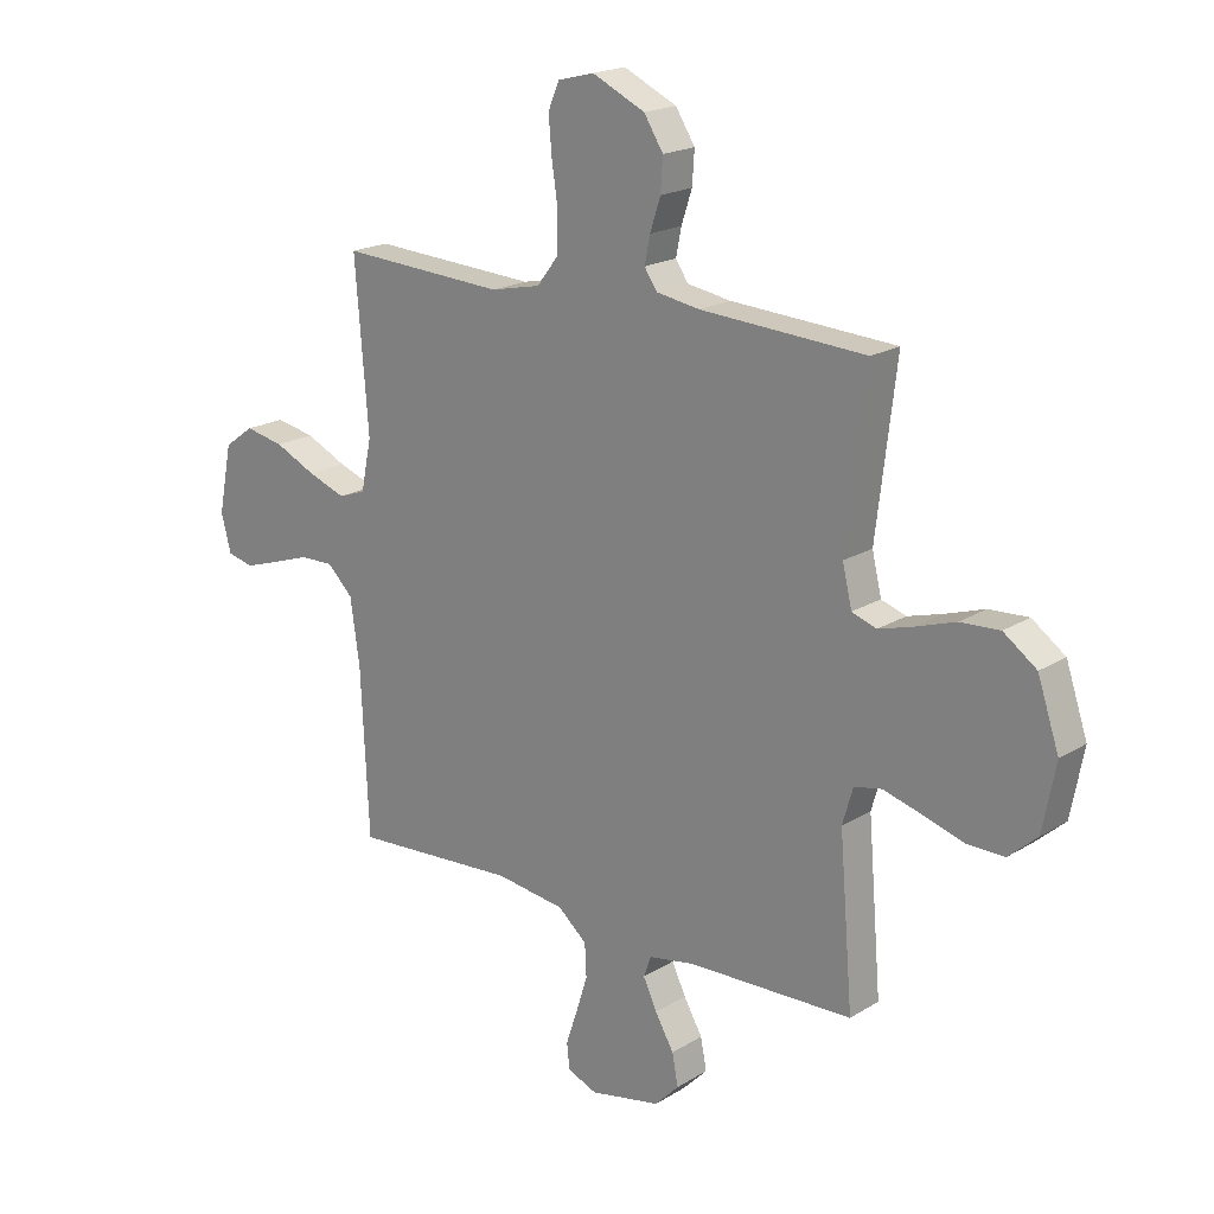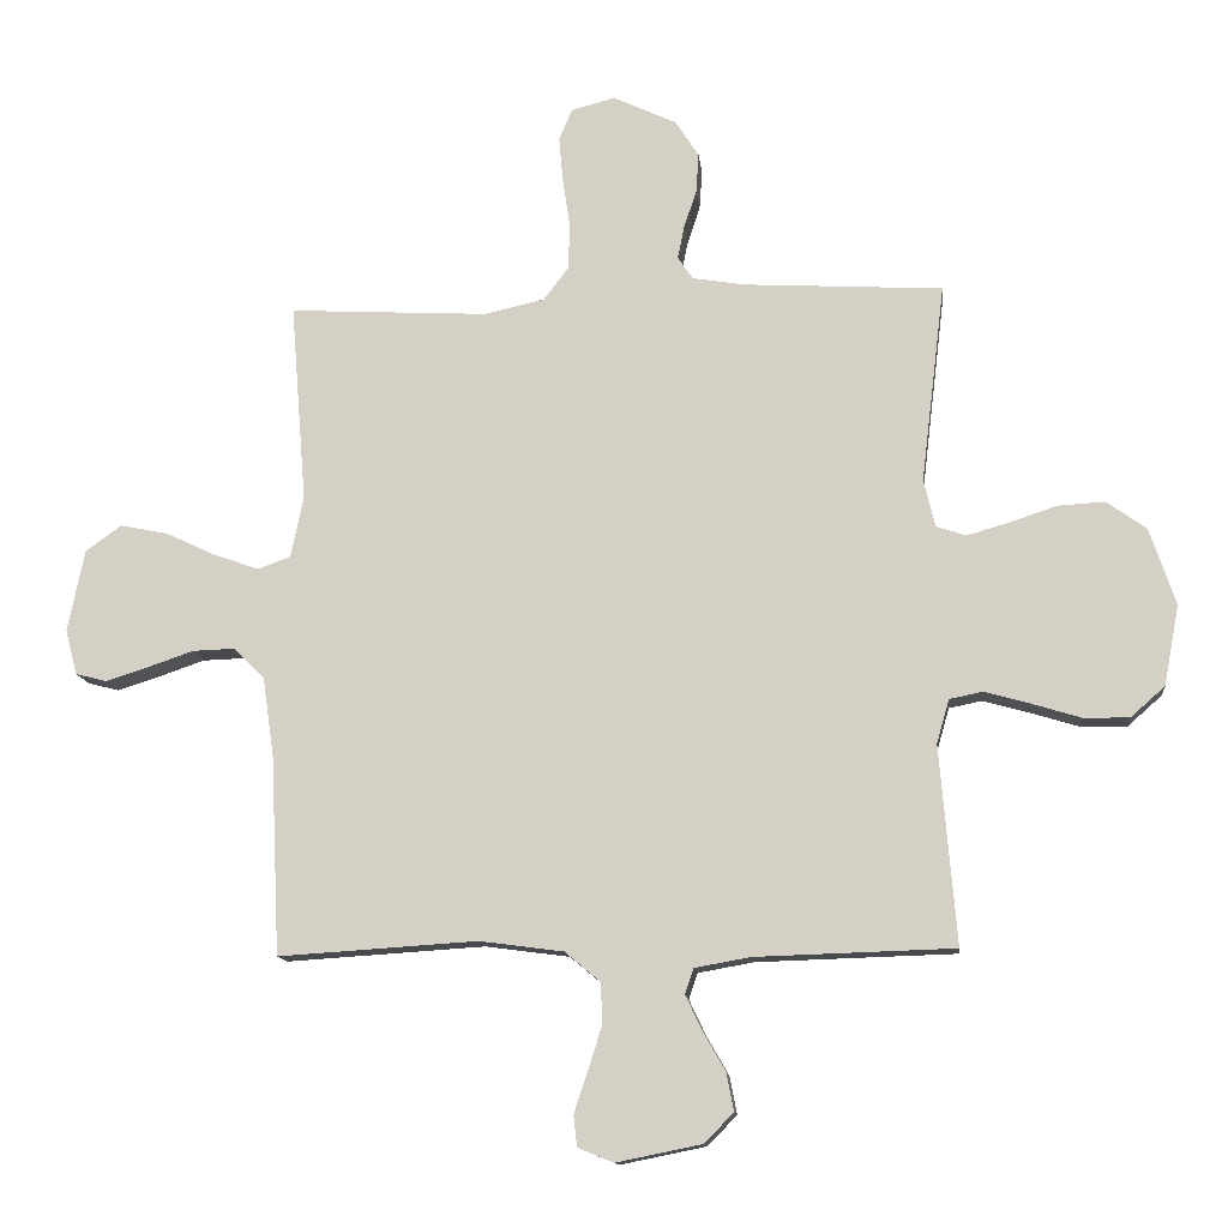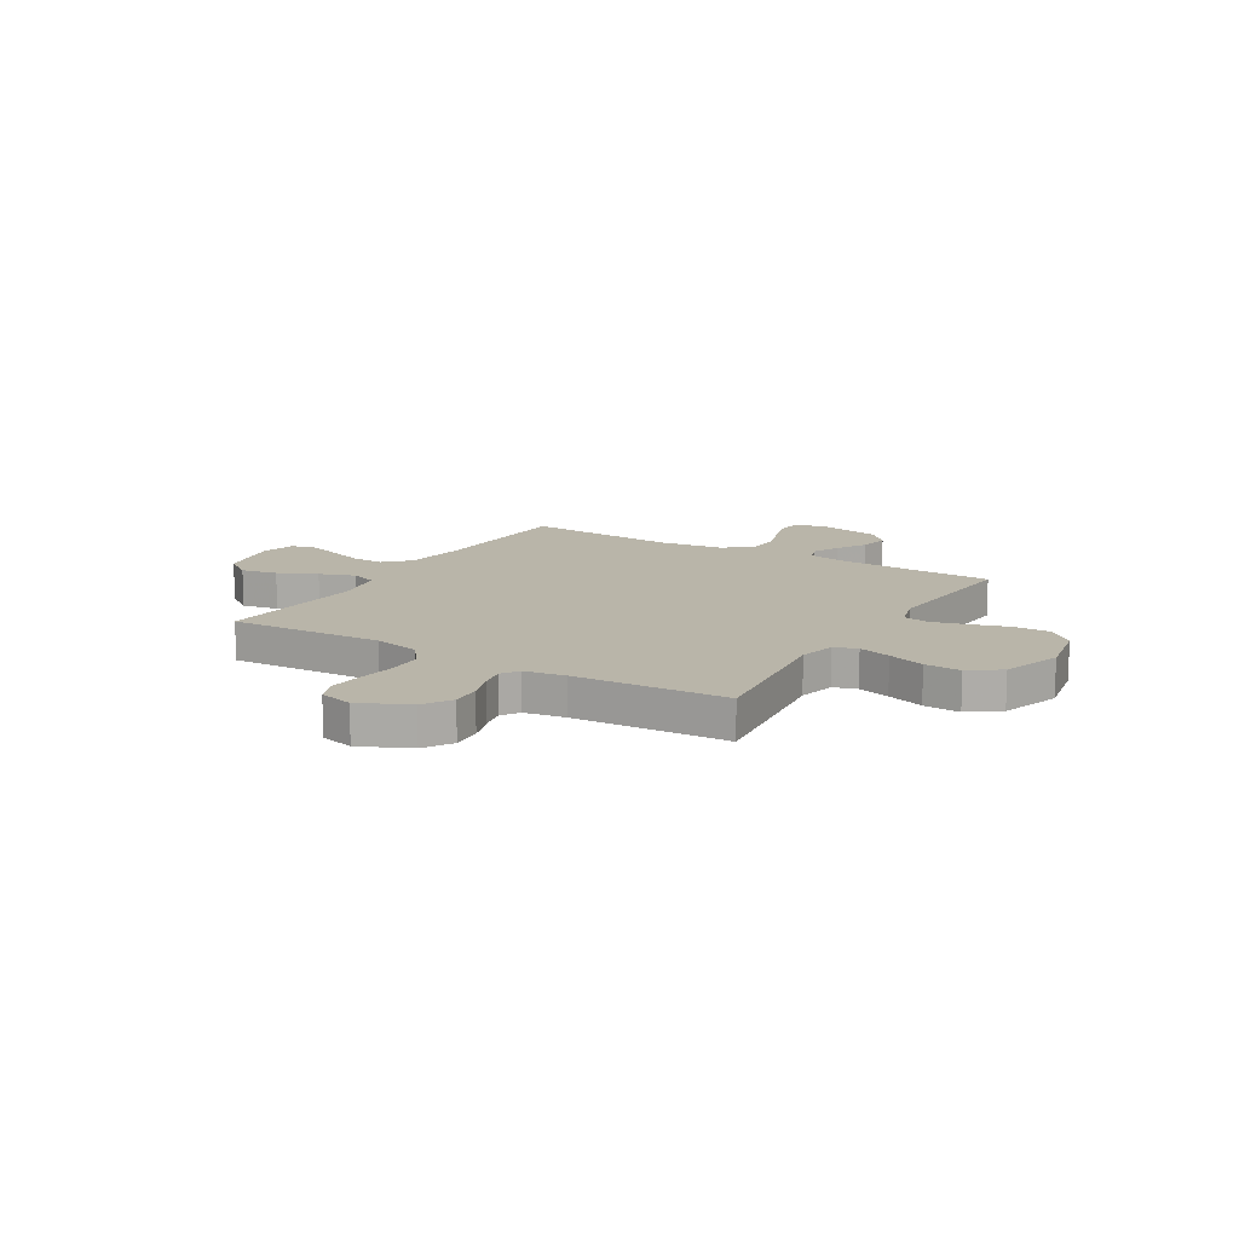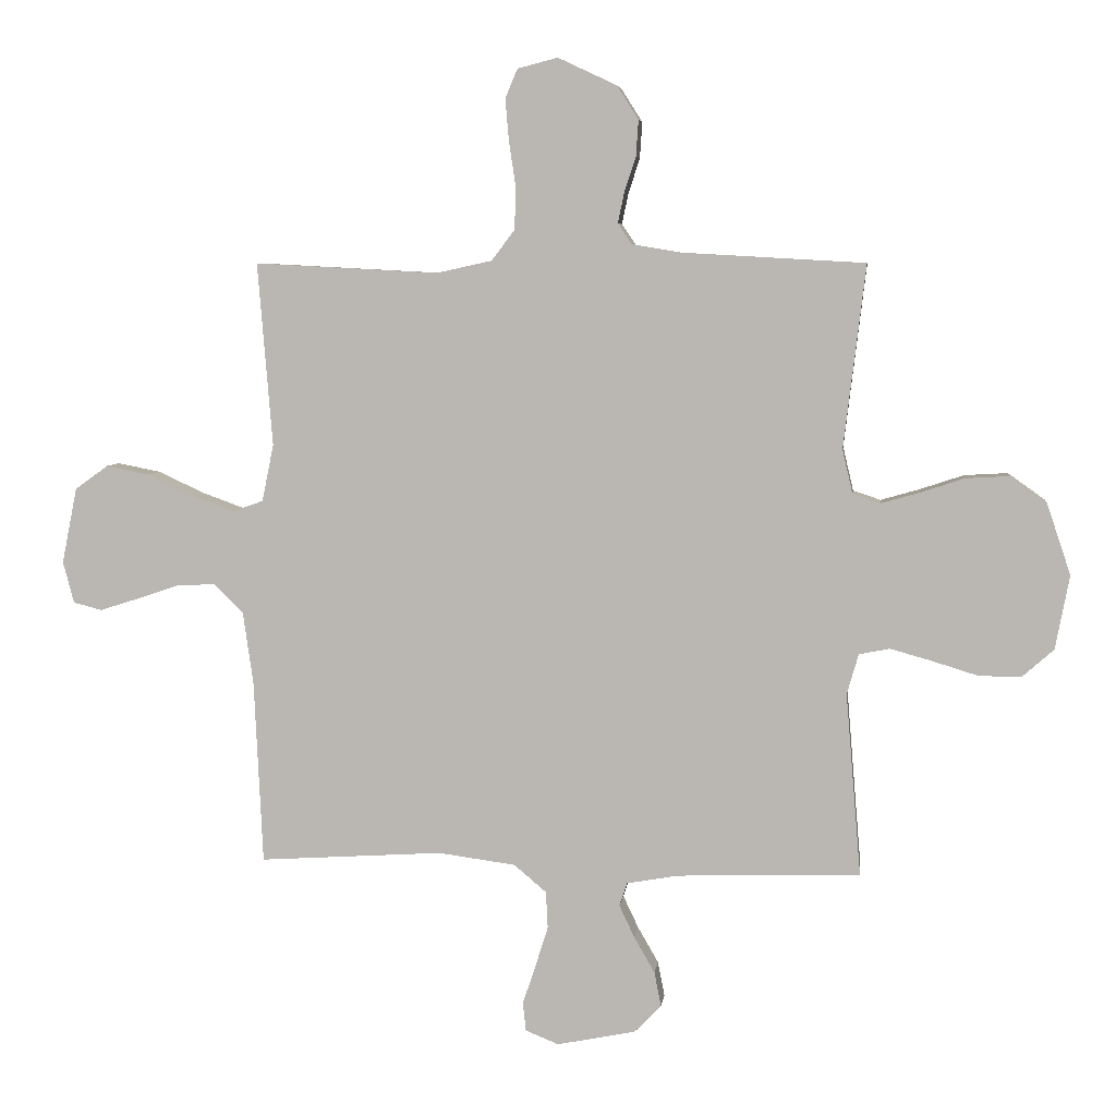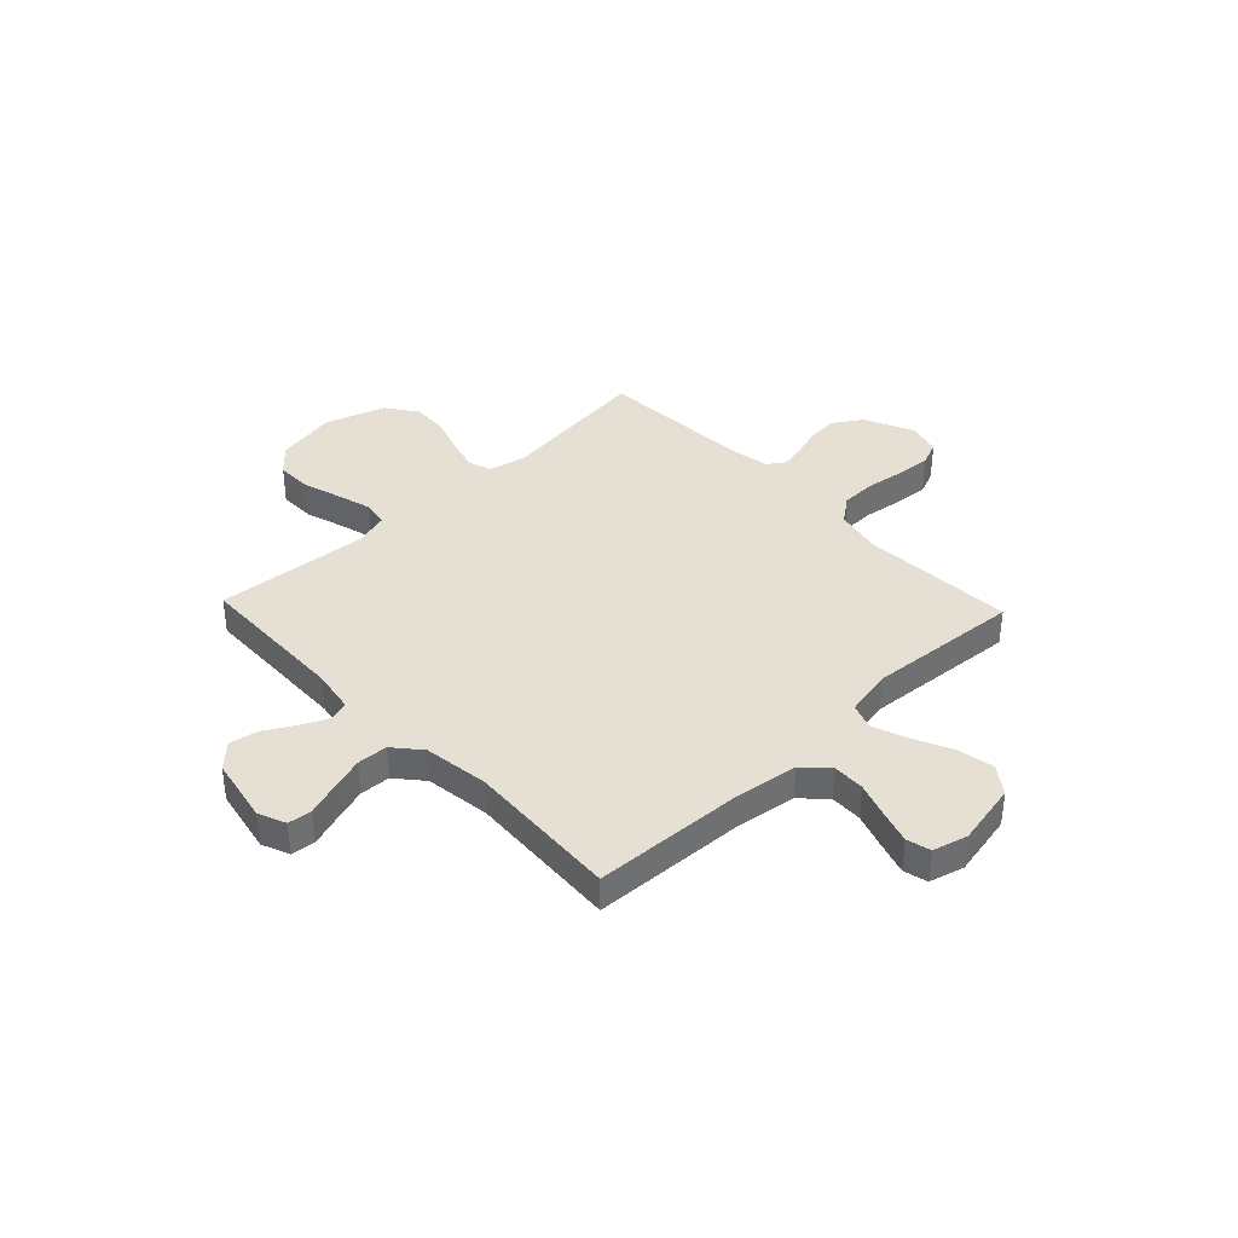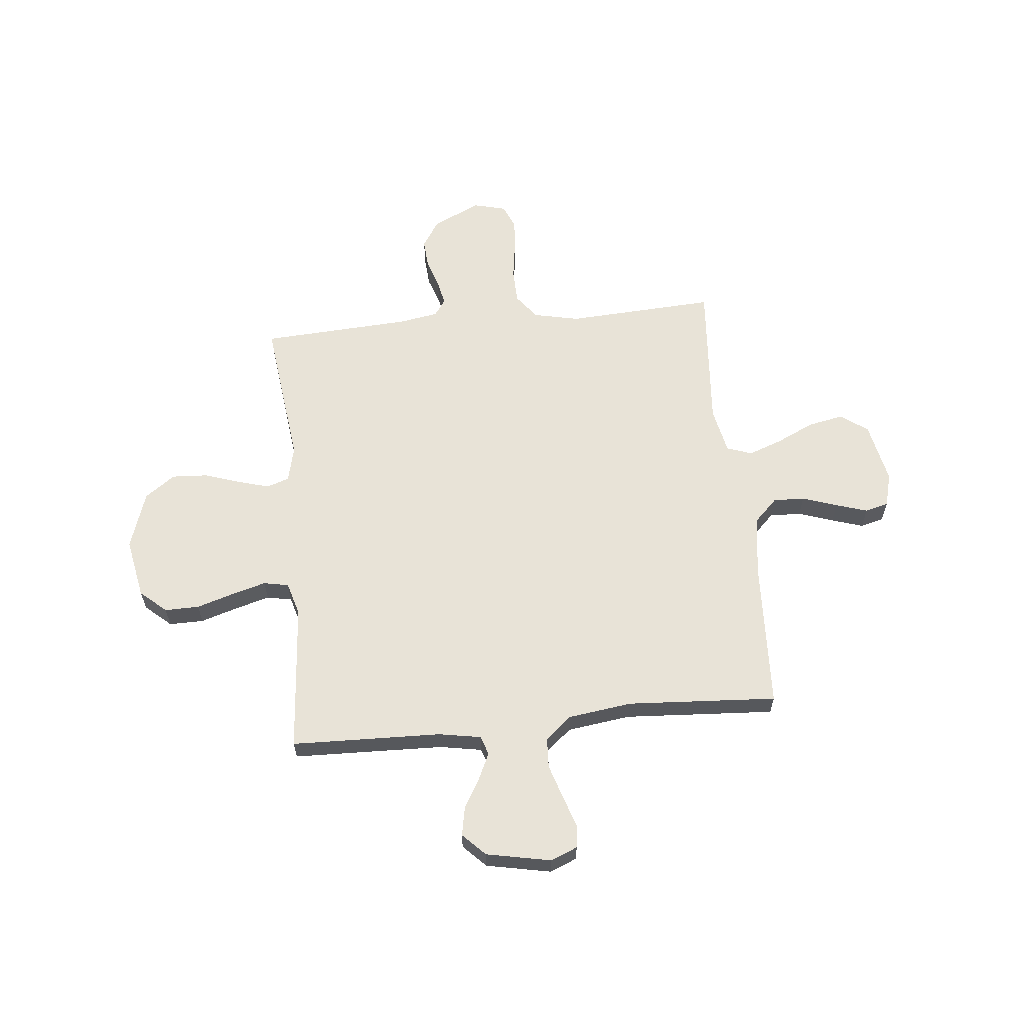
<metadata>
{"format":"obj","ext":"obj","renderer":"f3d","projection":"perspective","resolution":1024,"background":"white","views":[{"elev":19.3,"azim":41.1,"up":"+Z"},{"elev":-12.9,"azim":6.0,"up":"+Z"},{"elev":13.4,"azim":31.0,"up":"+Y"},{"elev":5.9,"azim":6.9,"up":"+Z"},{"elev":38.1,"azim":-133.6,"up":"+Y"},{"elev":61.5,"azim":174.2,"up":"+Y"}]}
</metadata>
<code>
v 0.5 0.07 0.5
v 0.464 0.07 0.2
v 0.481 0.07 0.128
v 0.526 0.07 0.113
v 0.589 0.07 0.131
v 0.661 0.07 0.155
v 0.732 0.07 0.159
v 0.792 0.07 0.116
v 0.831 0.07 0
v 0.808 0.07 -0.121
v 0.756 0.07 -0.167
v 0.687 0.07 -0.166
v 0.612 0.07 -0.143
v 0.544 0.07 -0.124
v 0.494 0.07 -0.134
v 0.475 0.07 -0.2
v 0.5 0.07 -0.5
v 0.2 0.07 -0.509
v 0.116 0.07 -0.524
v 0.103 0.07 -0.562
v 0.128 0.07 -0.615
v 0.162 0.07 -0.674
v 0.173 0.07 -0.731
v 0.129 0.07 -0.776
v 0 0.07 -0.802
v -0.054 0.07 -0.78
v -0.059 0.07 -0.733
v -0.038 0.07 -0.67
v -0.017 0.07 -0.603
v -0.02 0.07 -0.543
v -0.073 0.07 -0.498
v -0.2 0.07 -0.481
v -0.5 0.07 -0.5
v -0.514 0.07 -0.2
v -0.531 0.07 -0.08
v -0.578 0.07 -0.034
v -0.641 0.07 -0.036
v -0.711 0.07 -0.06
v -0.774 0.07 -0.08
v -0.821 0.07 -0.068
v -0.839 0.07 0
v -0.814 0.07 0.124
v -0.76 0.07 0.163
v -0.689 0.07 0.149
v -0.614 0.07 0.114
v -0.545 0.07 0.089
v -0.495 0.07 0.107
v -0.476 0.07 0.2
v -0.5 0.07 0.5
v -0.2 0.07 0.484
v -0.109 0.07 0.504
v -0.071 0.07 0.554
v -0.069 0.07 0.623
v -0.08 0.07 0.697
v -0.086 0.07 0.765
v -0.066 0.07 0.813
v 0 0.07 0.83
v 0.096 0.07 0.785
v 0.131 0.07 0.73
v 0.127 0.07 0.671
v 0.108 0.07 0.613
v 0.098 0.07 0.564
v 0.121 0.07 0.53
v 0.2 0.07 0.517
v 0.5 0 0.5
v 0.464 0 0.2
v 0.481 0 0.128
v 0.526 0 0.113
v 0.589 0 0.131
v 0.661 0 0.155
v 0.732 0 0.159
v 0.792 0 0.116
v 0.831 0 0
v 0.808 0 -0.121
v 0.756 0 -0.167
v 0.687 0 -0.166
v 0.612 0 -0.143
v 0.544 0 -0.124
v 0.494 0 -0.134
v 0.475 0 -0.2
v 0.5 0 -0.5
v 0.2 0 -0.509
v 0.116 0 -0.524
v 0.103 0 -0.562
v 0.128 0 -0.615
v 0.162 0 -0.674
v 0.173 0 -0.731
v 0.129 0 -0.776
v 0 0 -0.802
v -0.054 0 -0.78
v -0.059 0 -0.733
v -0.038 0 -0.67
v -0.017 0 -0.603
v -0.02 0 -0.543
v -0.073 0 -0.498
v -0.2 0 -0.481
v -0.5 0 -0.5
v -0.514 0 -0.2
v -0.531 0 -0.08
v -0.578 0 -0.034
v -0.641 0 -0.036
v -0.711 0 -0.06
v -0.774 0 -0.08
v -0.821 0 -0.068
v -0.839 0 0
v -0.814 0 0.124
v -0.76 0 0.163
v -0.689 0 0.149
v -0.614 0 0.114
v -0.545 0 0.089
v -0.495 0 0.107
v -0.476 0 0.2
v -0.5 0 0.5
v -0.2 0 0.484
v -0.109 0 0.504
v -0.071 0 0.554
v -0.069 0 0.623
v -0.08 0 0.697
v -0.086 0 0.765
v -0.066 0 0.813
v 0 0 0.83
v 0.096 0 0.785
v 0.131 0 0.73
v 0.127 0 0.671
v 0.108 0 0.613
v 0.098 0 0.564
v 0.121 0 0.53
v 0.2 0 0.517
f 59 60 61
f 58 59 61
f 57 58 61
f 56 57 61
f 55 56 61
f 54 55 61
f 53 54 61
f 52 53 61 62
f 51 52 62 63
f 48 49 50
f 51 63 64
f 50 51 64
f 48 50 64
f 47 48 64
f 43 44 45
f 42 43 45
f 41 42 45
f 40 41 45
f 39 40 45
f 38 39 45
f 37 38 45
f 36 37 45 46
f 35 36 46 47
f 32 33 34
f 64 1 2
f 47 64 2
f 35 47 2
f 34 35 2
f 32 34 2
f 31 32 2
f 26 27 28
f 25 26 28
f 24 25 28
f 23 24 28
f 22 23 28
f 21 22 28
f 20 21 28 29
f 19 20 29 30
f 16 17 18
f 31 2 3
f 30 31 3
f 19 30 3
f 18 19 3
f 16 18 3
f 15 16 3
f 11 12 13
f 10 11 13
f 9 10 13
f 8 9 13
f 7 8 13
f 6 7 13
f 5 6 13
f 4 5 13 14
f 3 4 14 15
f 125 124 123
f 125 123 122
f 125 122 121
f 125 121 120
f 125 120 119
f 125 119 118
f 125 118 117
f 126 125 117 116
f 127 126 116 115
f 114 113 112
f 128 127 115
f 128 115 114
f 128 114 112
f 128 112 111
f 109 108 107
f 109 107 106
f 109 106 105
f 109 105 104
f 109 104 103
f 109 103 102
f 109 102 101
f 110 109 101 100
f 111 110 100 99
f 98 97 96
f 66 65 128
f 66 128 111
f 66 111 99
f 66 99 98
f 66 98 96
f 66 96 95
f 92 91 90
f 92 90 89
f 92 89 88
f 92 88 87
f 92 87 86
f 92 86 85
f 93 92 85 84
f 94 93 84 83
f 82 81 80
f 67 66 95
f 67 95 94
f 67 94 83
f 67 83 82
f 67 82 80
f 67 80 79
f 77 76 75
f 77 75 74
f 77 74 73
f 77 73 72
f 77 72 71
f 77 71 70
f 77 70 69
f 78 77 69 68
f 79 78 68 67
f 1 65 66 2
f 2 66 67 3
f 3 67 68 4
f 4 68 69 5
f 5 69 70 6
f 6 70 71 7
f 7 71 72 8
f 8 72 73 9
f 9 73 74 10
f 10 74 75 11
f 11 75 76 12
f 12 76 77 13
f 13 77 78 14
f 14 78 79 15
f 15 79 80 16
f 16 80 81 17
f 17 81 82 18
f 18 82 83 19
f 19 83 84 20
f 20 84 85 21
f 21 85 86 22
f 22 86 87 23
f 23 87 88 24
f 24 88 89 25
f 25 89 90 26
f 26 90 91 27
f 27 91 92 28
f 28 92 93 29
f 29 93 94 30
f 30 94 95 31
f 31 95 96 32
f 32 96 97 33
f 33 97 98 34
f 34 98 99 35
f 35 99 100 36
f 36 100 101 37
f 37 101 102 38
f 38 102 103 39
f 39 103 104 40
f 40 104 105 41
f 41 105 106 42
f 42 106 107 43
f 43 107 108 44
f 44 108 109 45
f 45 109 110 46
f 46 110 111 47
f 47 111 112 48
f 48 112 113 49
f 49 113 114 50
f 50 114 115 51
f 51 115 116 52
f 52 116 117 53
f 53 117 118 54
f 54 118 119 55
f 55 119 120 56
f 56 120 121 57
f 57 121 122 58
f 58 122 123 59
f 59 123 124 60
f 60 124 125 61
f 61 125 126 62
f 62 126 127 63
f 63 127 128 64
f 64 128 65 1

</code>
